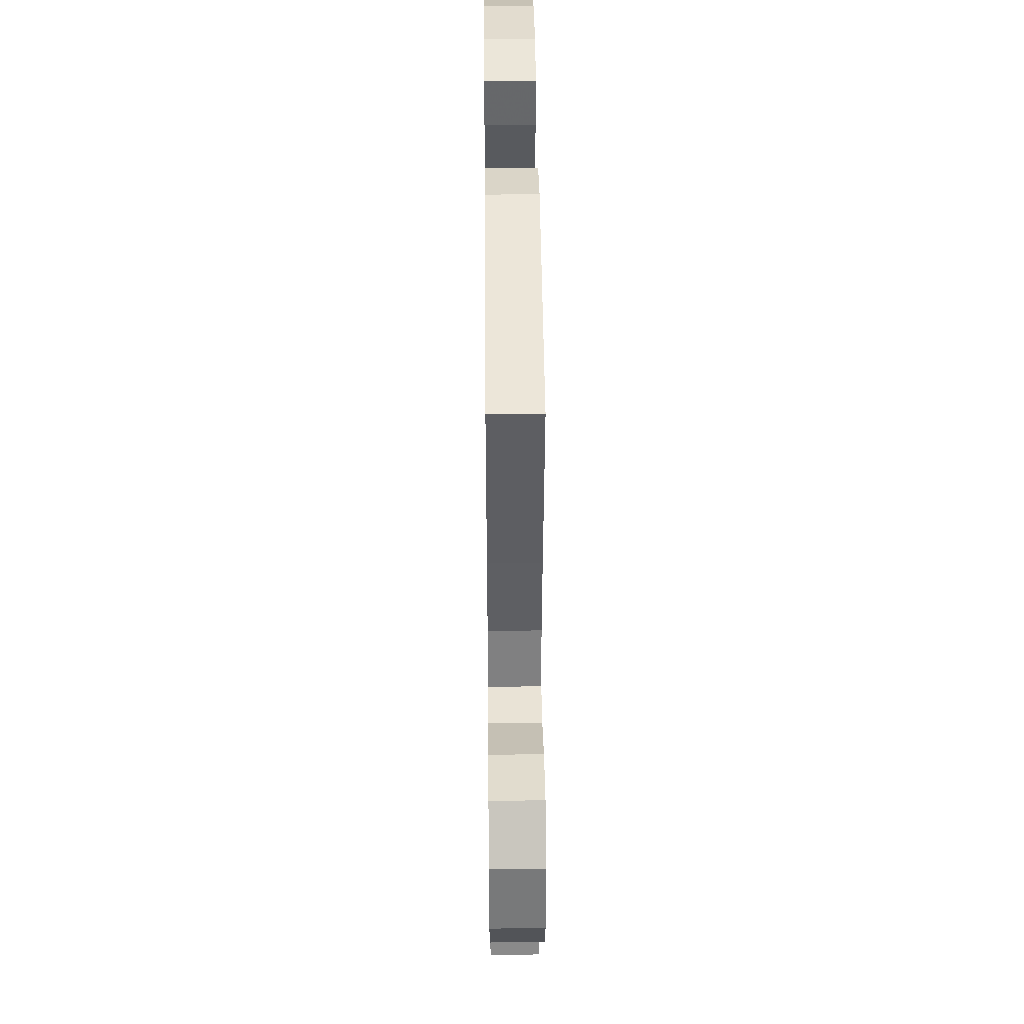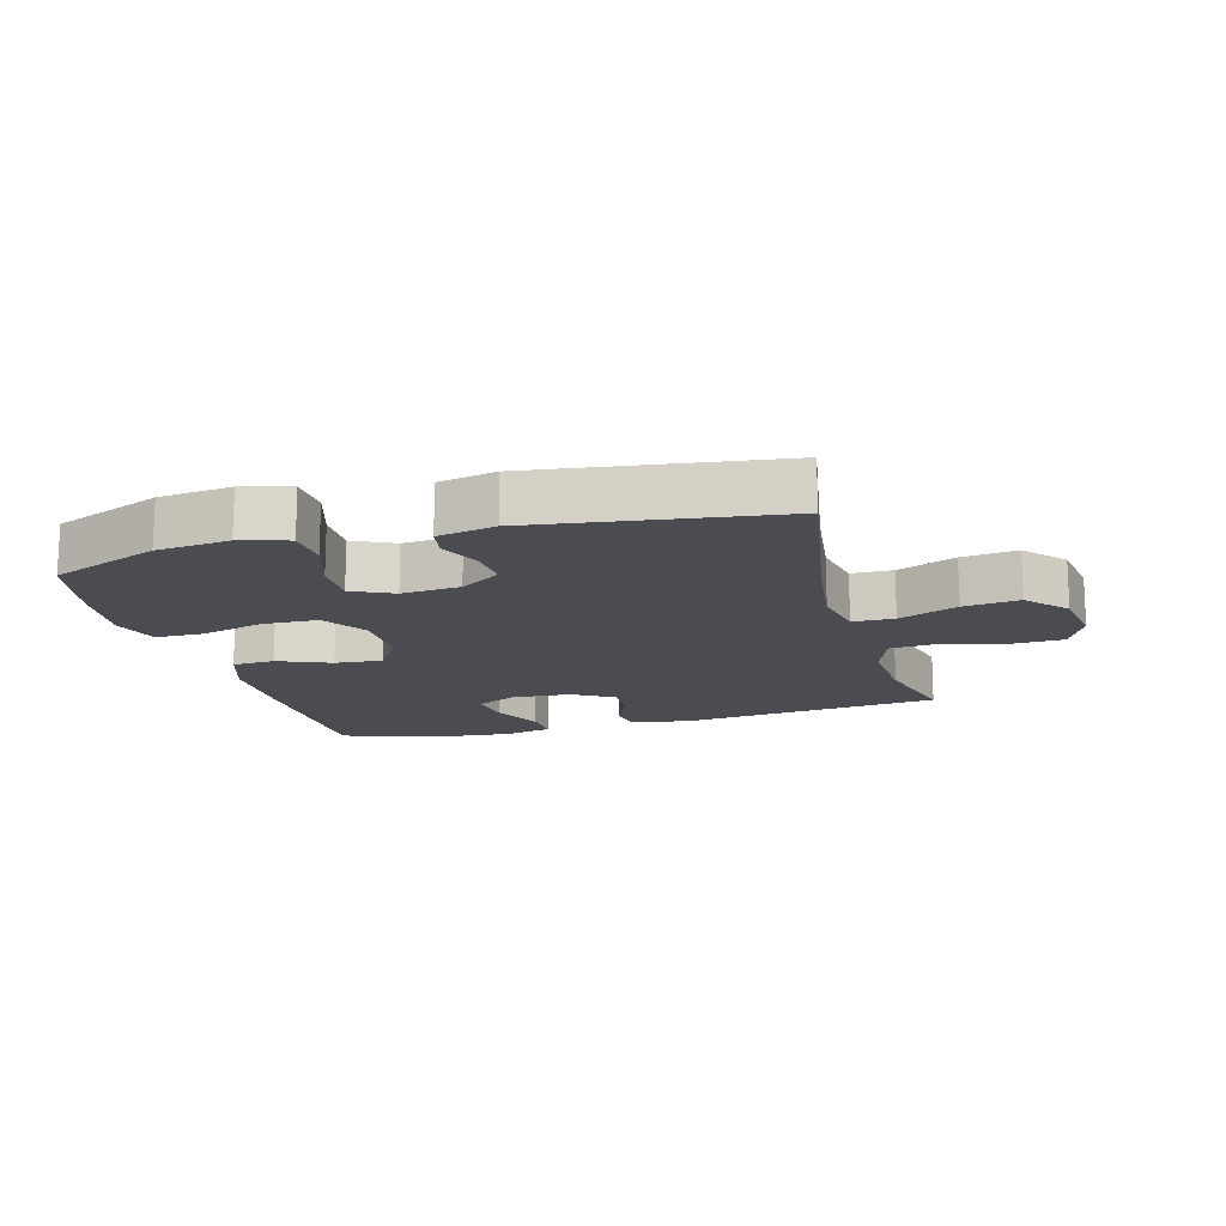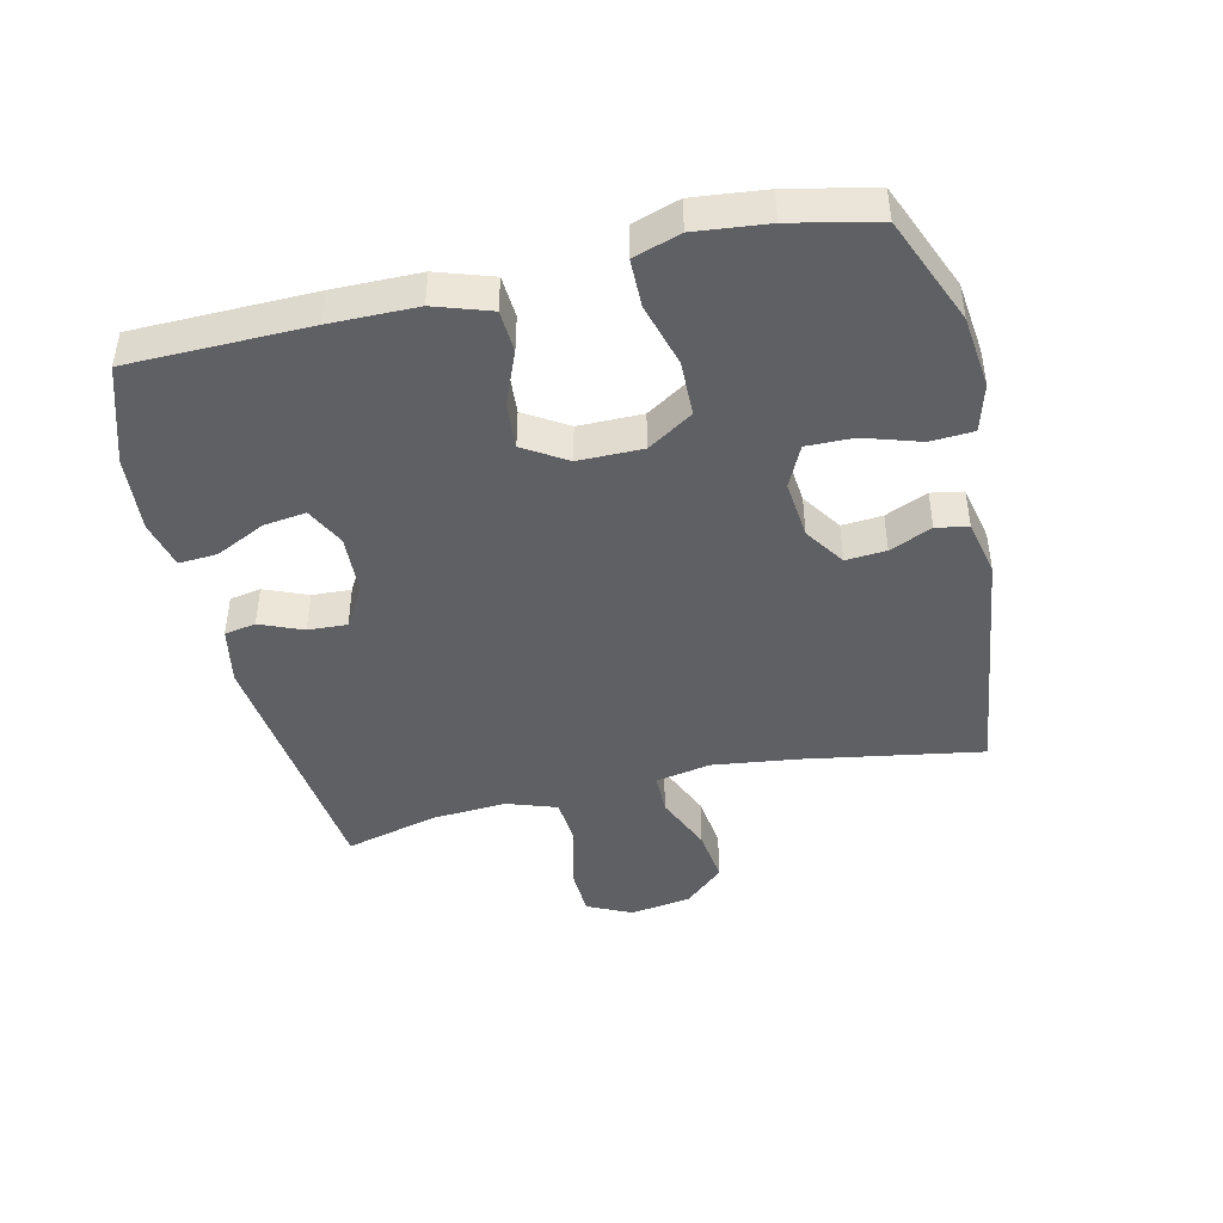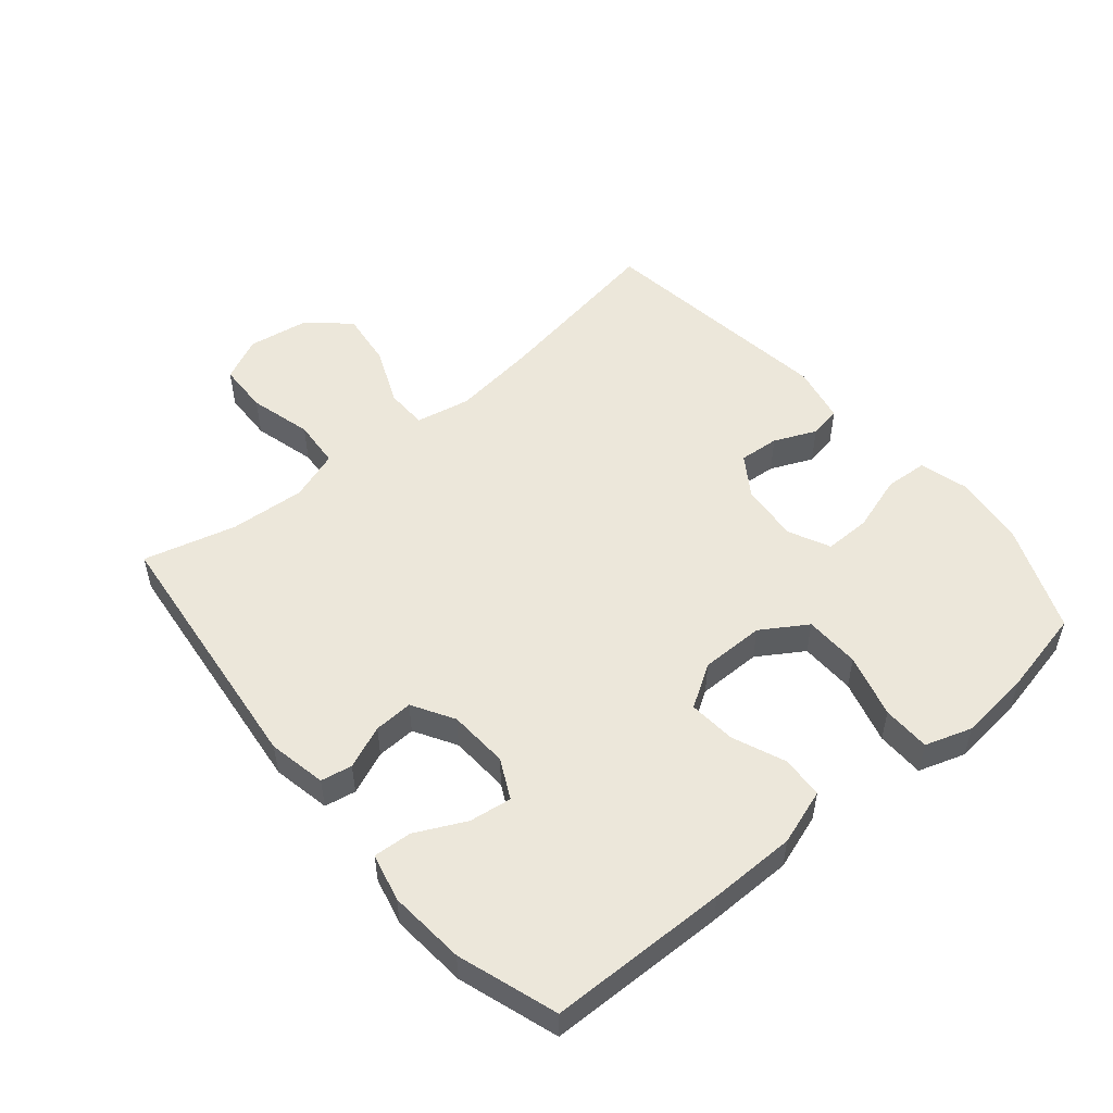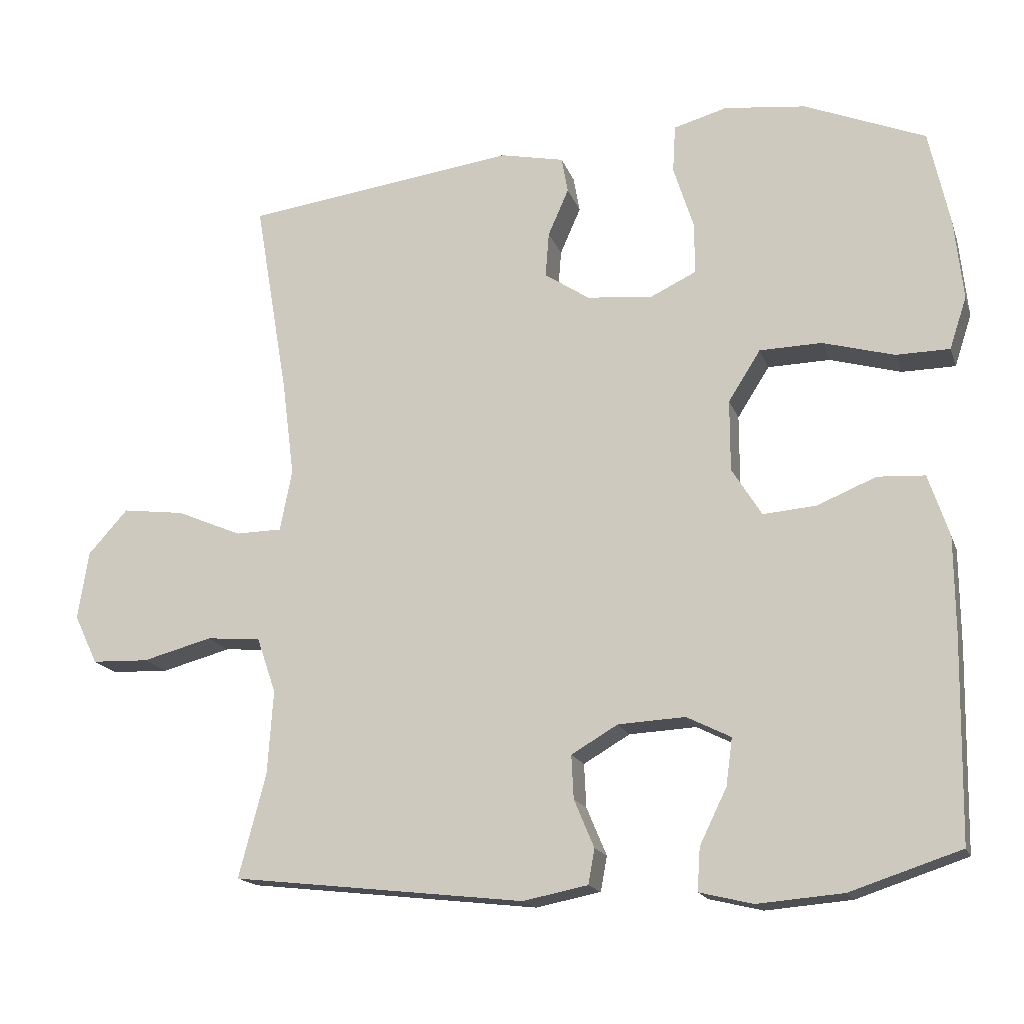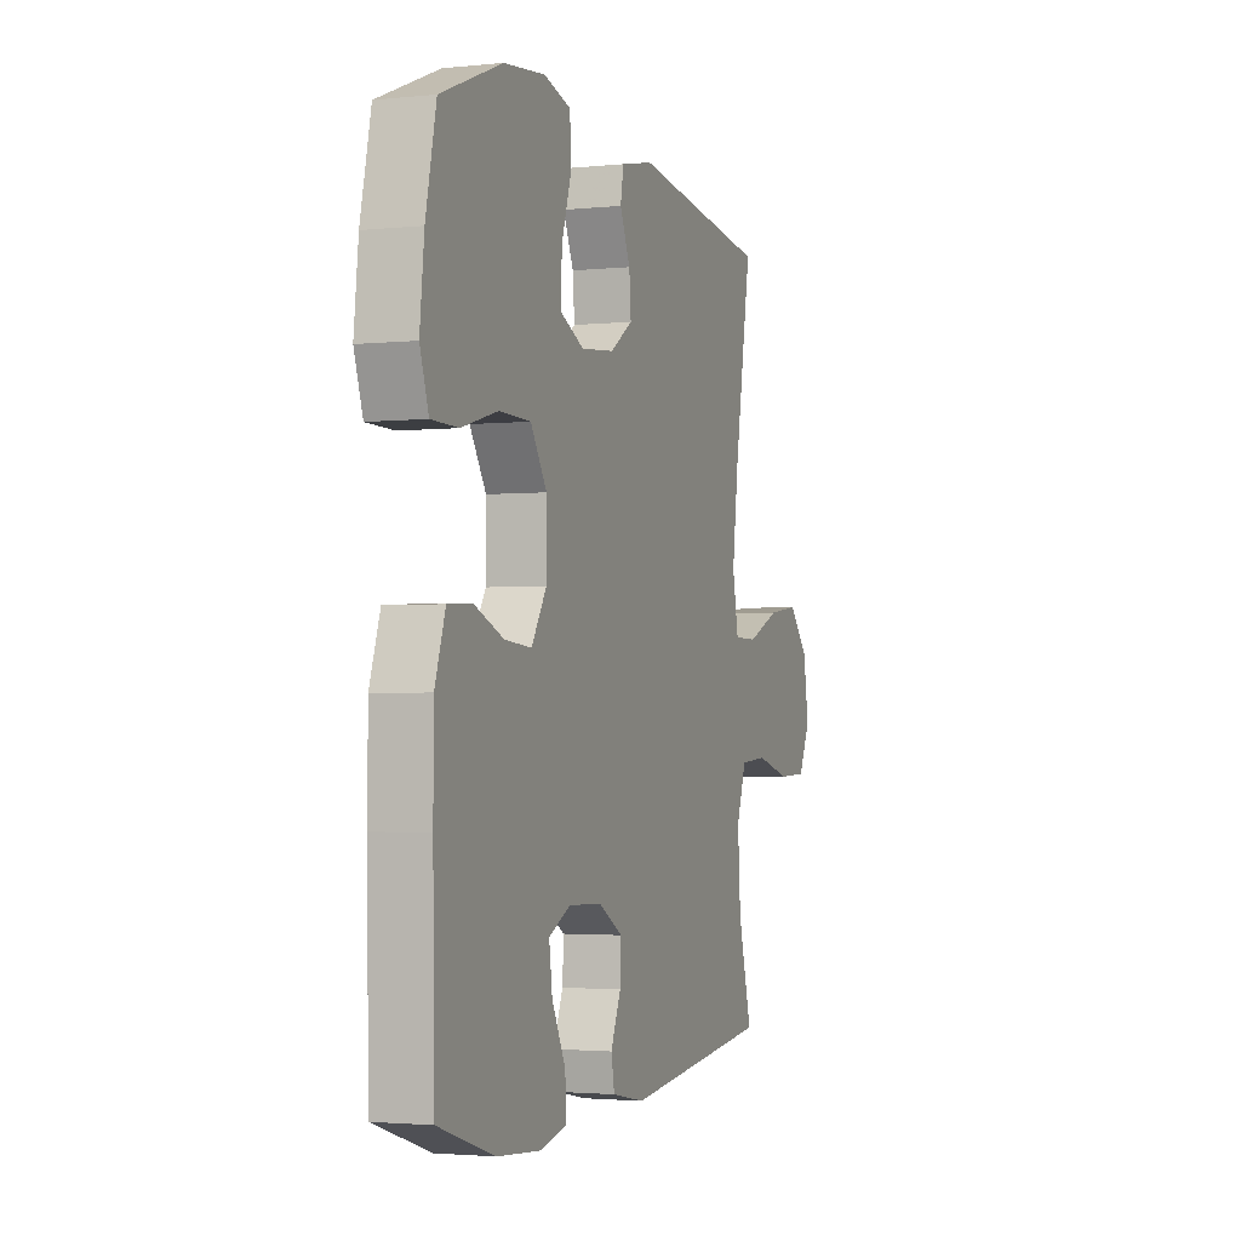
<metadata>
{"format":"obj","ext":"obj","renderer":"f3d","projection":"perspective","resolution":1024,"background":"white","views":[{"elev":41.2,"azim":89.4,"up":"+Z"},{"elev":-15.4,"azim":15.3,"up":"+Y"},{"elev":-44.3,"azim":-76.9,"up":"+Y"},{"elev":52.1,"azim":-130.0,"up":"+Y"},{"elev":-16.8,"azim":-164.1,"up":"+Z"},{"elev":-2.4,"azim":-69.8,"up":"+Z"}]}
</metadata>
<code>
v 0.5 0.07 0.5
v 0.453 0.07 0.222
v 0.436 0.07 0.088
v 0.453 0.07 0.002
v 0.518 0.07 0.001
v 0.61 0.07 0.04
v 0.697 0.07 0.051
v 0.753 0.07 -0.011
v 0.768 0.07 -0.107
v 0.735 0.07 -0.176
v 0.655 0.07 -0.179
v 0.557 0.07 -0.153
v 0.481 0.07 -0.159
v 0.454 0.07 -0.237
v 0.462 0.07 -0.355
v 0.5 0.07 -0.5
v 0.089 0.07 -0.546
v -0.002 0.07 -0.528
v -0.011 0.07 -0.479
v 0.017 0.07 -0.412
v 0.02 0.07 -0.351
v -0.045 0.07 -0.313
v -0.139 0.07 -0.308
v -0.201 0.07 -0.339
v -0.192 0.07 -0.405
v -0.154 0.07 -0.483
v -0.15 0.07 -0.543
v -0.225 0.07 -0.561
v -0.345 0.07 -0.551
v -0.5 0.07 -0.5
v -0.505 0.07 -0.219
v -0.504 0.07 -0.084
v -0.475 0.07 0.003
v -0.409 0.07 0.007
v -0.326 0.07 -0.027
v -0.252 0.07 -0.033
v -0.21 0.07 0.034
v -0.21 0.07 0.134
v -0.255 0.07 0.205
v -0.342 0.07 0.207
v -0.442 0.07 0.179
v -0.517 0.07 0.18
v -0.541 0.07 0.253
v -0.529 0.07 0.366
v -0.5 0.07 0.5
v -0.331 0.07 0.569
v -0.217 0.07 0.582
v -0.142 0.07 0.561
v -0.138 0.07 0.494
v -0.166 0.07 0.406
v -0.167 0.07 0.333
v -0.102 0.07 0.302
v -0.01 0.07 0.311
v 0.053 0.07 0.353
v 0.048 0.07 0.416
v 0.019 0.07 0.482
v 0.028 0.07 0.532
v 0.118 0.07 0.551
v 0.5 0 0.5
v 0.453 0 0.222
v 0.436 0 0.088
v 0.453 0 0.002
v 0.518 0 0.001
v 0.61 0 0.04
v 0.697 0 0.051
v 0.753 0 -0.011
v 0.768 0 -0.107
v 0.735 0 -0.176
v 0.655 0 -0.179
v 0.557 0 -0.153
v 0.481 0 -0.159
v 0.454 0 -0.237
v 0.462 0 -0.355
v 0.5 0 -0.5
v 0.089 0 -0.546
v -0.002 0 -0.528
v -0.011 0 -0.479
v 0.017 0 -0.412
v 0.02 0 -0.351
v -0.045 0 -0.313
v -0.139 0 -0.308
v -0.201 0 -0.339
v -0.192 0 -0.405
v -0.154 0 -0.483
v -0.15 0 -0.543
v -0.225 0 -0.561
v -0.345 0 -0.551
v -0.5 0 -0.5
v -0.505 0 -0.219
v -0.504 0 -0.084
v -0.475 0 0.003
v -0.409 0 0.007
v -0.326 0 -0.027
v -0.252 0 -0.033
v -0.21 0 0.034
v -0.21 0 0.134
v -0.255 0 0.205
v -0.342 0 0.207
v -0.442 0 0.179
v -0.517 0 0.18
v -0.541 0 0.253
v -0.529 0 0.366
v -0.5 0 0.5
v -0.331 0 0.569
v -0.217 0 0.582
v -0.142 0 0.561
v -0.138 0 0.494
v -0.166 0 0.406
v -0.167 0 0.333
v -0.102 0 0.302
v -0.01 0 0.311
v 0.053 0 0.353
v 0.048 0 0.416
v 0.019 0 0.482
v 0.028 0 0.532
v 0.118 0 0.551
f 55 56 57 58
f 54 55 58 1
f 53 54 1 2
f 52 53 2 3
f 47 48 49 50
f 47 50 51
f 46 47 51
f 45 46 51
f 44 45 51
f 43 44 51 52
f 40 41 42 43
f 39 40 43 52
f 32 33 34 35
f 32 35 36
f 31 32 36
f 30 31 36
f 29 30 36 37
f 25 26 27 28
f 24 25 28 29
f 17 18 19 20
f 15 16 17 20
f 14 15 20 21
f 13 14 21 22
f 9 10 11 12
f 9 12 13
f 8 9 13
f 5 6 7 8
f 4 5 8 13
f 38 39 52 3
f 24 29 37
f 23 24 37 38
f 13 22 23 38
f 3 4 13 38
f 116 115 114 113
f 59 116 113 112
f 60 59 112 111
f 61 60 111 110
f 108 107 106 105
f 109 108 105
f 109 105 104
f 109 104 103
f 109 103 102
f 110 109 102 101
f 101 100 99 98
f 110 101 98 97
f 93 92 91 90
f 94 93 90
f 94 90 89
f 94 89 88
f 95 94 88 87
f 86 85 84 83
f 87 86 83 82
f 78 77 76 75
f 78 75 74 73
f 79 78 73 72
f 80 79 72 71
f 70 69 68 67
f 71 70 67
f 71 67 66
f 66 65 64 63
f 71 66 63 62
f 61 110 97 96
f 95 87 82
f 96 95 82 81
f 96 81 80 71
f 96 71 62 61
f 1 59 60 2
f 2 60 61 3
f 3 61 62 4
f 4 62 63 5
f 5 63 64 6
f 6 64 65 7
f 7 65 66 8
f 8 66 67 9
f 9 67 68 10
f 10 68 69 11
f 11 69 70 12
f 12 70 71 13
f 13 71 72 14
f 14 72 73 15
f 15 73 74 16
f 16 74 75 17
f 17 75 76 18
f 18 76 77 19
f 19 77 78 20
f 20 78 79 21
f 21 79 80 22
f 22 80 81 23
f 23 81 82 24
f 24 82 83 25
f 25 83 84 26
f 26 84 85 27
f 27 85 86 28
f 28 86 87 29
f 29 87 88 30
f 30 88 89 31
f 31 89 90 32
f 32 90 91 33
f 33 91 92 34
f 34 92 93 35
f 35 93 94 36
f 36 94 95 37
f 37 95 96 38
f 38 96 97 39
f 39 97 98 40
f 40 98 99 41
f 41 99 100 42
f 42 100 101 43
f 43 101 102 44
f 44 102 103 45
f 45 103 104 46
f 46 104 105 47
f 47 105 106 48
f 48 106 107 49
f 49 107 108 50
f 50 108 109 51
f 51 109 110 52
f 52 110 111 53
f 53 111 112 54
f 54 112 113 55
f 55 113 114 56
f 56 114 115 57
f 57 115 116 58
f 58 116 59 1

</code>
